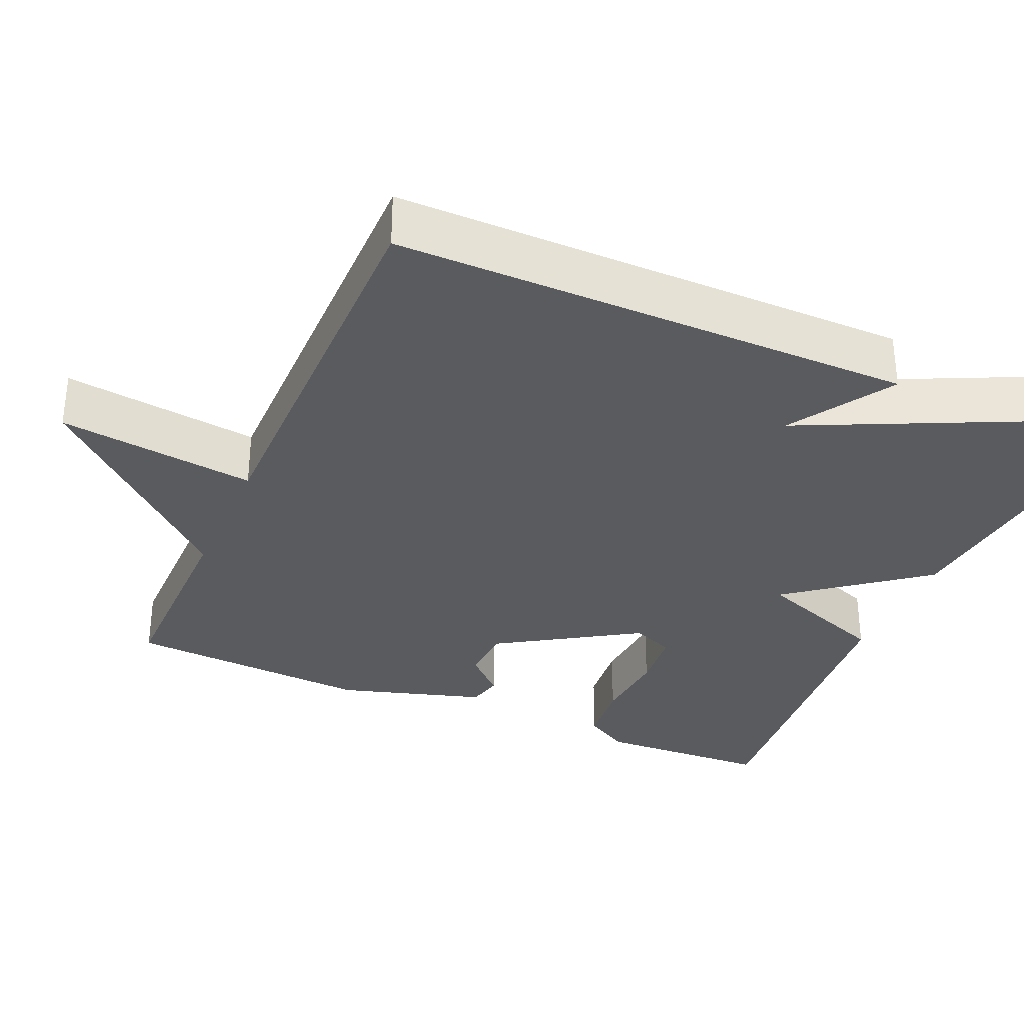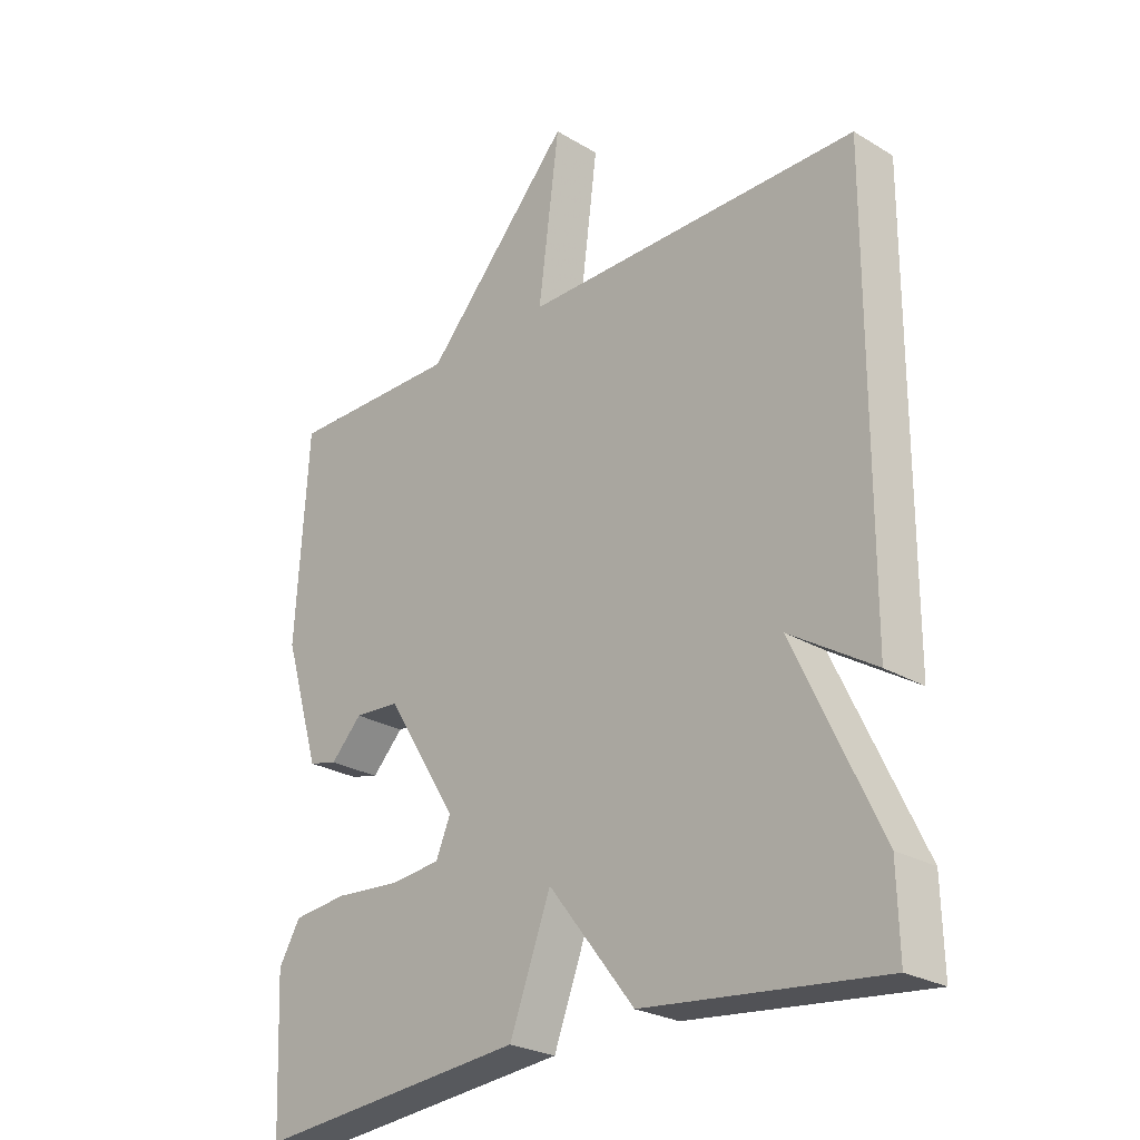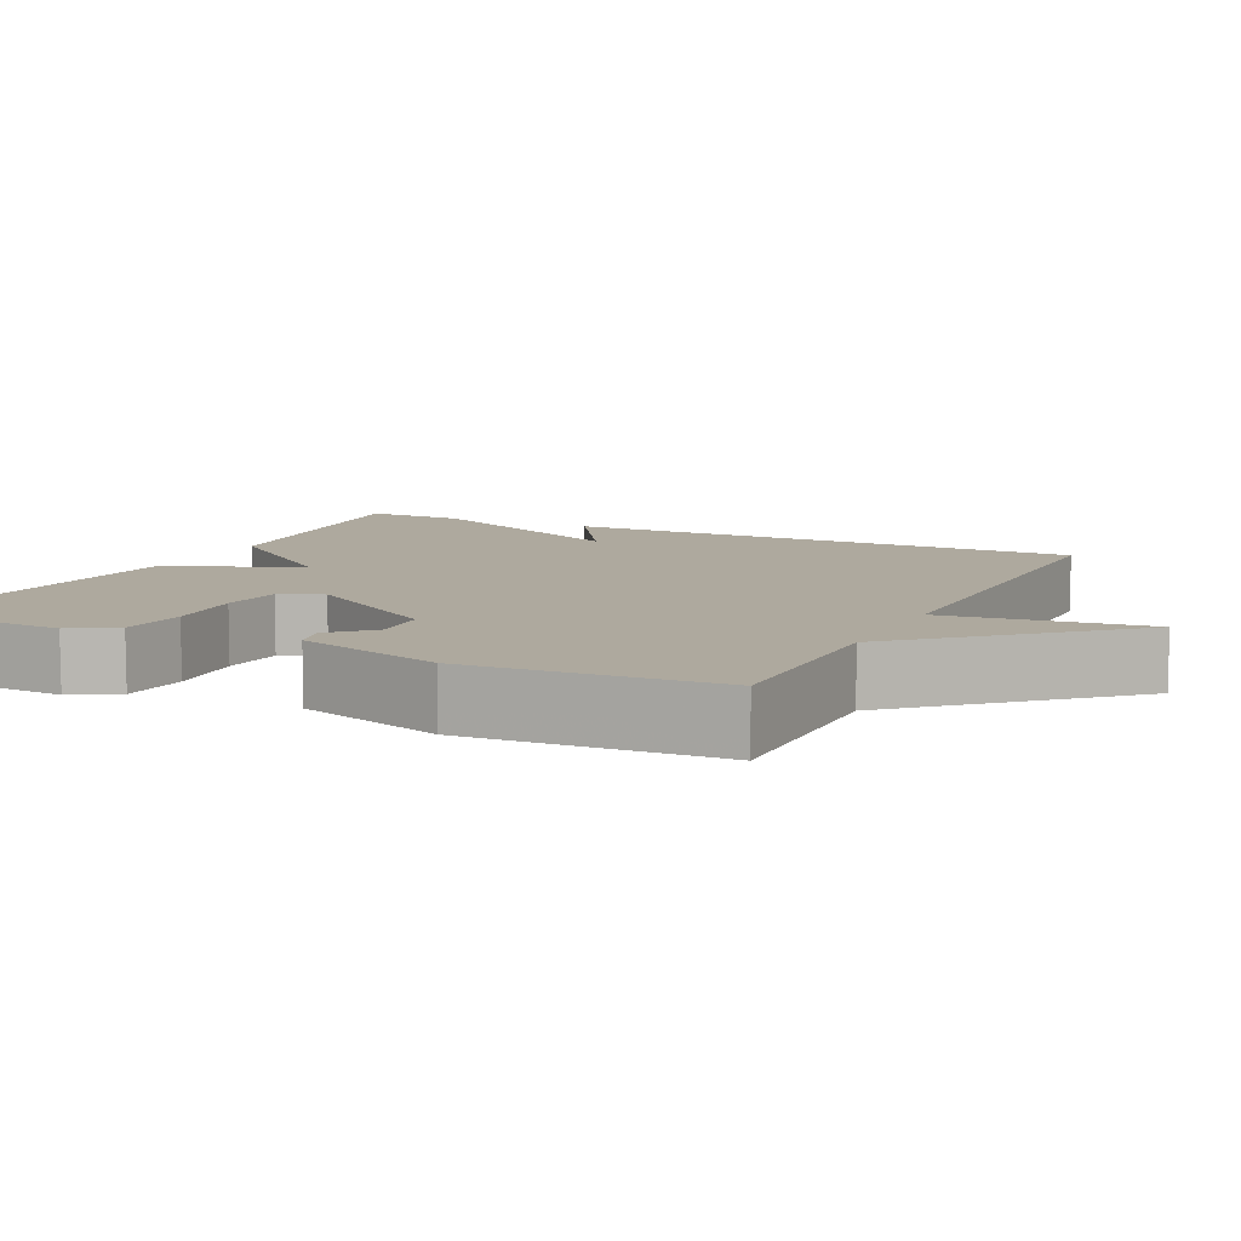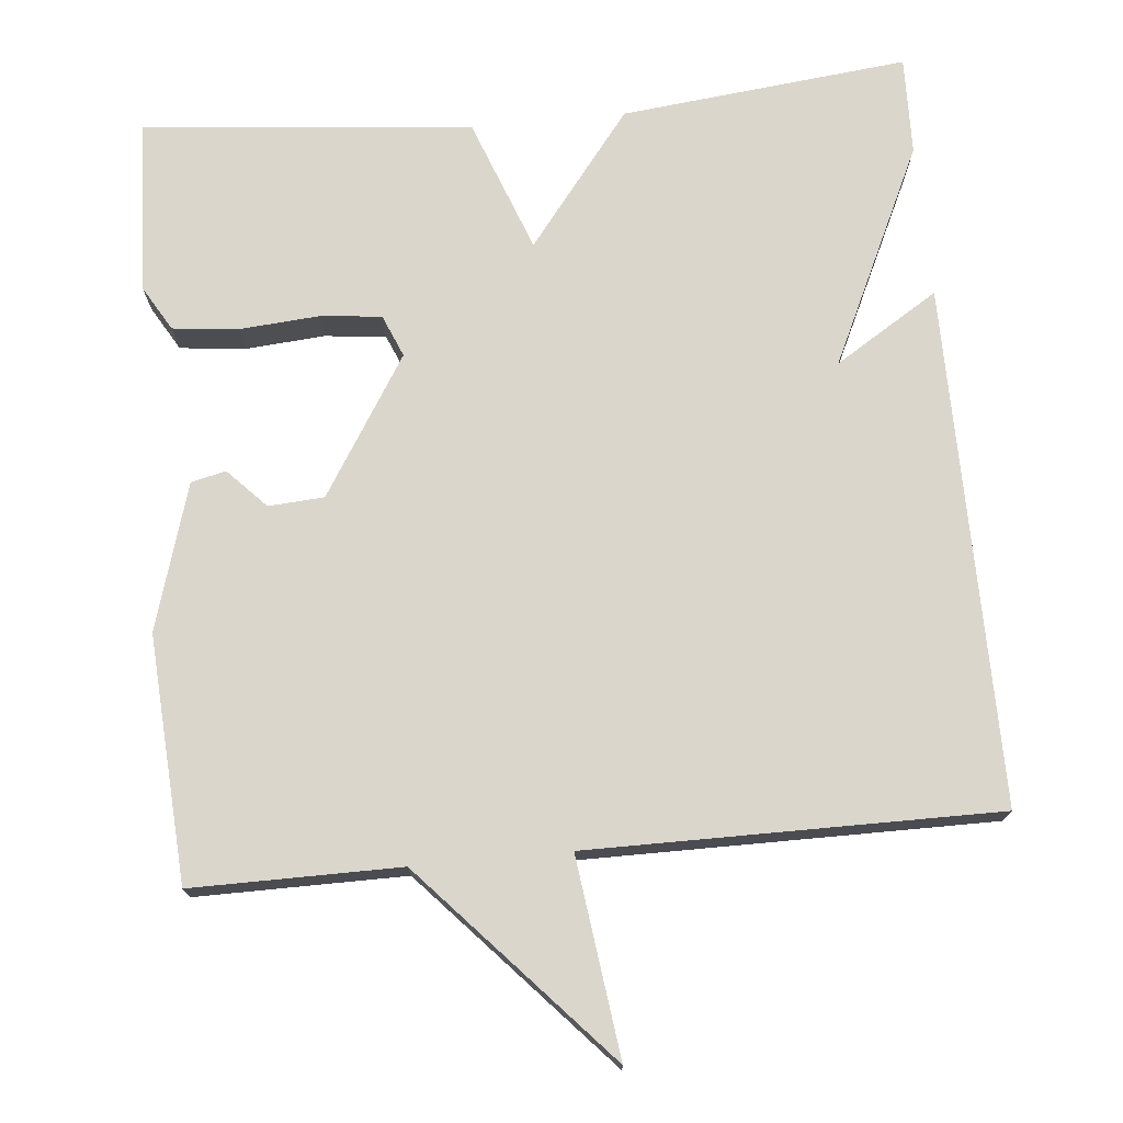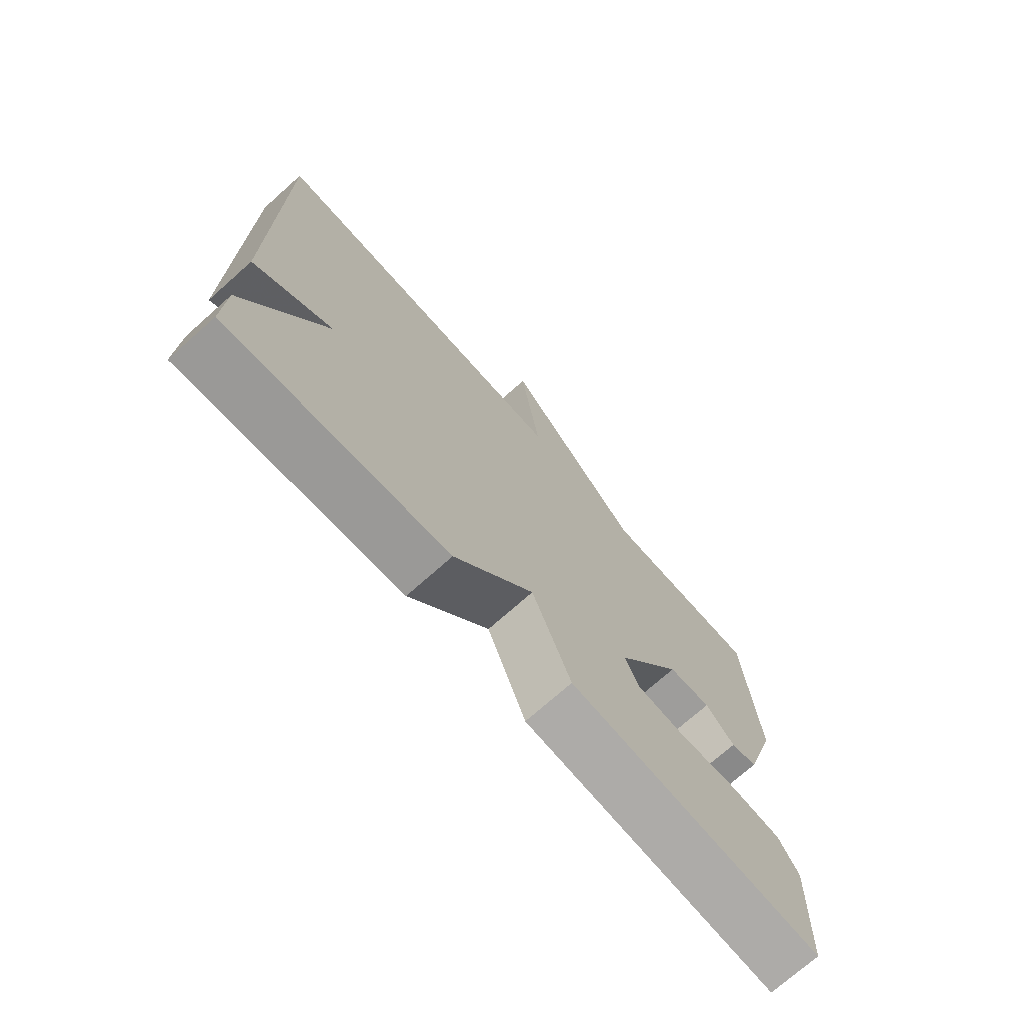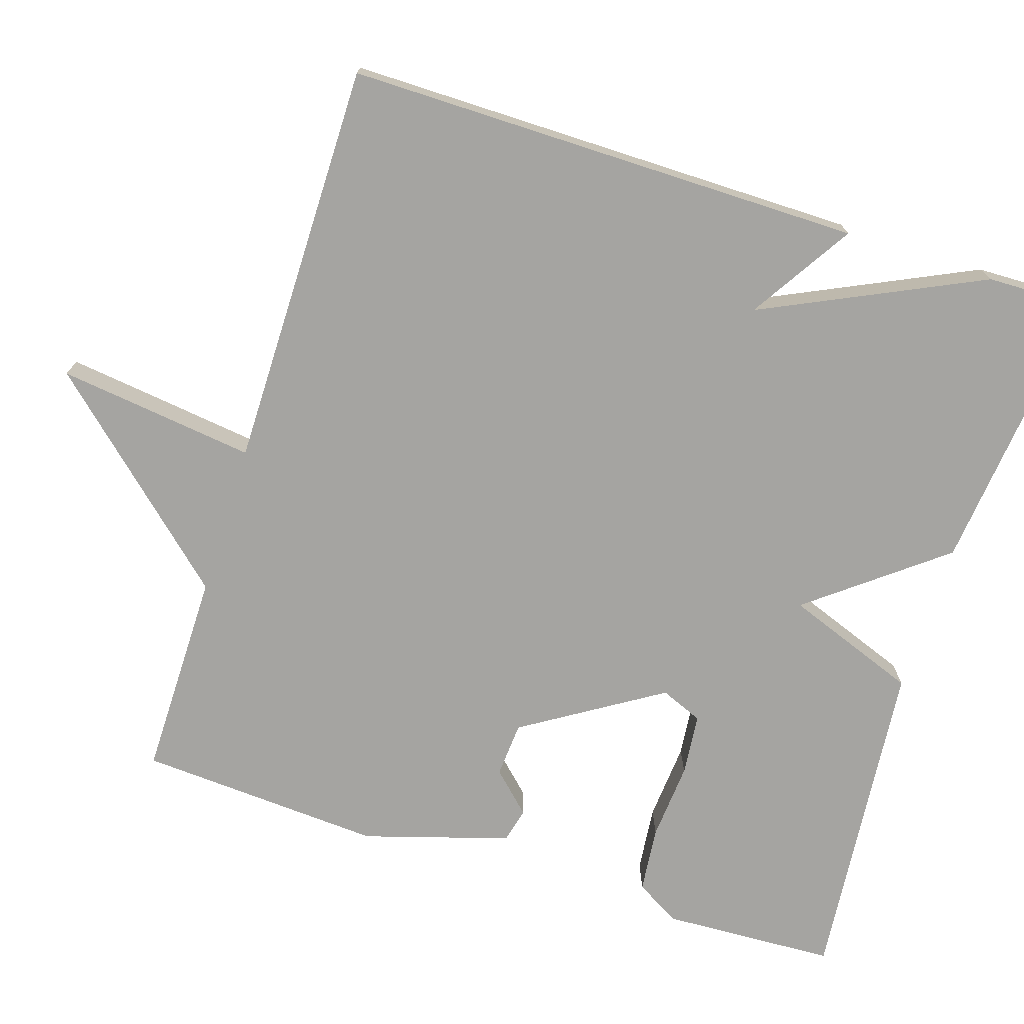
<metadata>
{"format":"obj","ext":"obj","renderer":"f3d","projection":"perspective","resolution":1024,"background":"white","views":[{"elev":-33.0,"azim":66.5,"up":"+Y"},{"elev":-25.7,"azim":46.3,"up":"+Z"},{"elev":9.0,"azim":-64.0,"up":"+Y"},{"elev":74.0,"azim":-5.4,"up":"+Y"},{"elev":-73.2,"azim":131.6,"up":"+Z"},{"elev":-73.4,"azim":72.3,"up":"+Y"}]}
</metadata>
<code>
v 0.5 0.07 -0.5
v 0.128 0.07 -0.46
v -0.007 0.07 -0.287
v -0.072 0.07 -0.46
v -0.5 0.07 -0.5
v -0.51 0.07 -0.274
v -0.476 0.07 -0.216
v -0.39 0.07 -0.207
v -0.288 0.07 -0.215
v -0.208 0.07 -0.207
v -0.185 0.07 -0.152
v -0.297 0.07 0.027
v -0.369 0.07 0.032
v -0.418 0.07 -0.019
v -0.463 0.07 -0.008
v -0.52 0.07 0.181
v -0.5 0.07 0.5
v -0.23 0.07 0.499
v 0.003 0.07 0.756
v -0.03 0.07 0.499
v 0.5 0.07 0.5
v 0.497 0.07 -0.173
v 0.363 0.07 -0.089
v 0.497 0.07 -0.373
v 0.5 0 -0.5
v 0.128 0 -0.46
v -0.007 0 -0.287
v -0.072 0 -0.46
v -0.5 0 -0.5
v -0.51 0 -0.274
v -0.476 0 -0.216
v -0.39 0 -0.207
v -0.288 0 -0.215
v -0.208 0 -0.207
v -0.185 0 -0.152
v -0.297 0 0.027
v -0.369 0 0.032
v -0.418 0 -0.019
v -0.463 0 -0.008
v -0.52 0 0.181
v -0.5 0 0.5
v -0.23 0 0.499
v 0.003 0 0.756
v -0.03 0 0.499
v 0.5 0 0.5
v 0.497 0 -0.173
v 0.363 0 -0.089
v 0.497 0 -0.373
f 1 2 3
f 24 1 3
f 23 24 3
f 20 21 22 23
f 20 23 3
f 18 19 20
f 18 20 3 4
f 16 17 18
f 15 16 18
f 14 15 18
f 13 14 18
f 12 13 18
f 11 12 18
f 11 18 4
f 10 11 4
f 4 5 6
f 10 4 6
f 9 10 6
f 6 7 8 9
f 27 26 25
f 27 25 48
f 27 48 47
f 47 46 45 44
f 27 47 44
f 44 43 42
f 28 27 44 42
f 42 41 40
f 42 40 39
f 42 39 38
f 42 38 37
f 42 37 36
f 42 36 35
f 28 42 35
f 28 35 34
f 30 29 28
f 30 28 34
f 30 34 33
f 33 32 31 30
f 1 25 26 2
f 2 26 27 3
f 3 27 28 4
f 4 28 29 5
f 5 29 30 6
f 6 30 31 7
f 7 31 32 8
f 8 32 33 9
f 9 33 34 10
f 10 34 35 11
f 11 35 36 12
f 12 36 37 13
f 13 37 38 14
f 14 38 39 15
f 15 39 40 16
f 16 40 41 17
f 17 41 42 18
f 18 42 43 19
f 19 43 44 20
f 20 44 45 21
f 21 45 46 22
f 22 46 47 23
f 23 47 48 24
f 24 48 25 1

</code>
